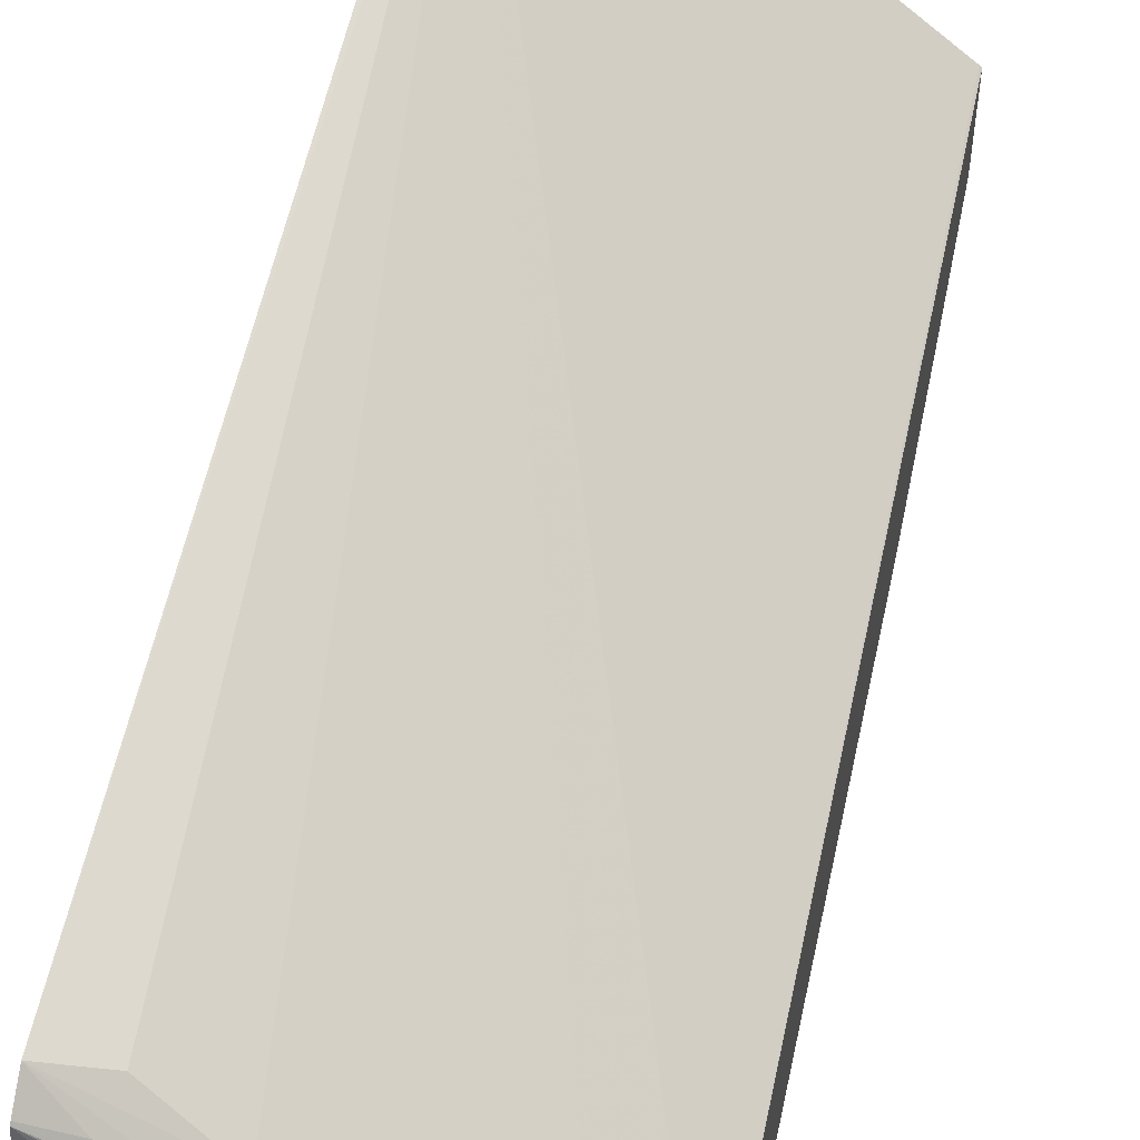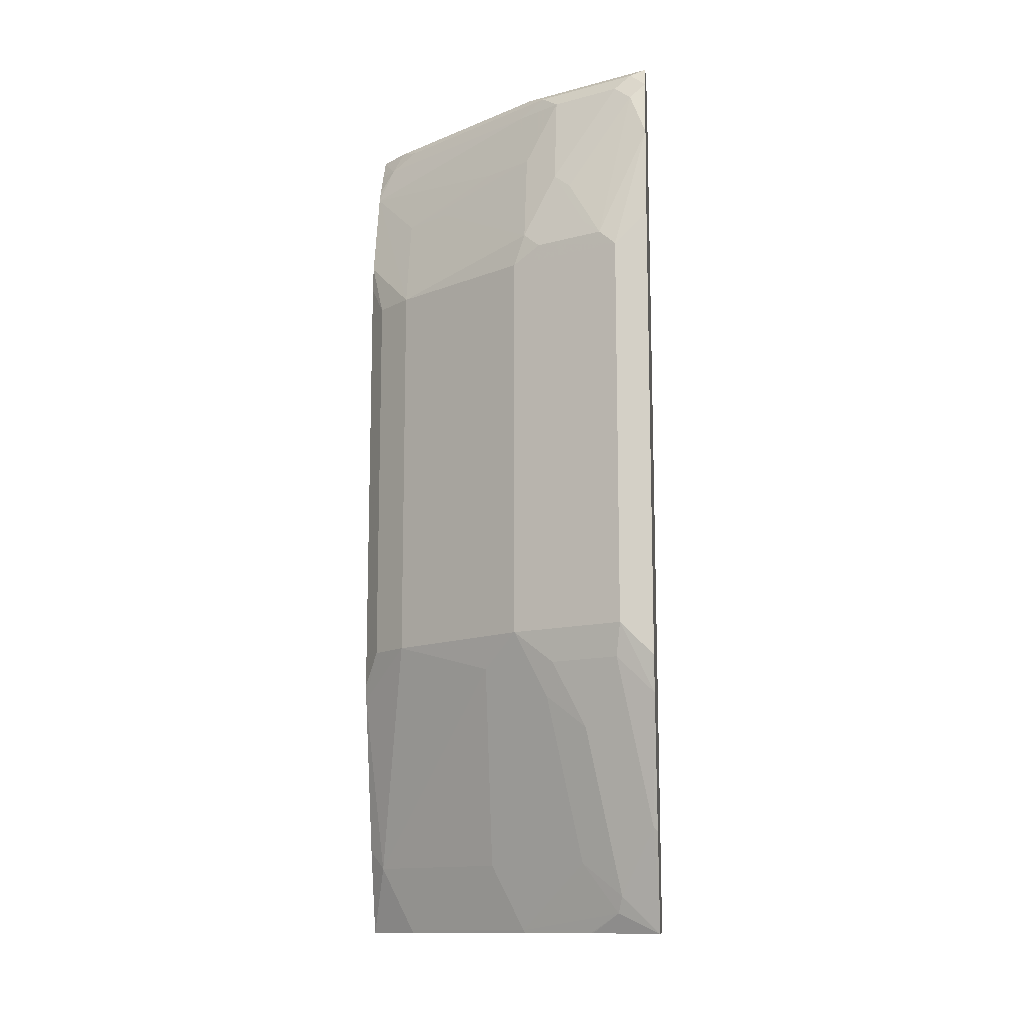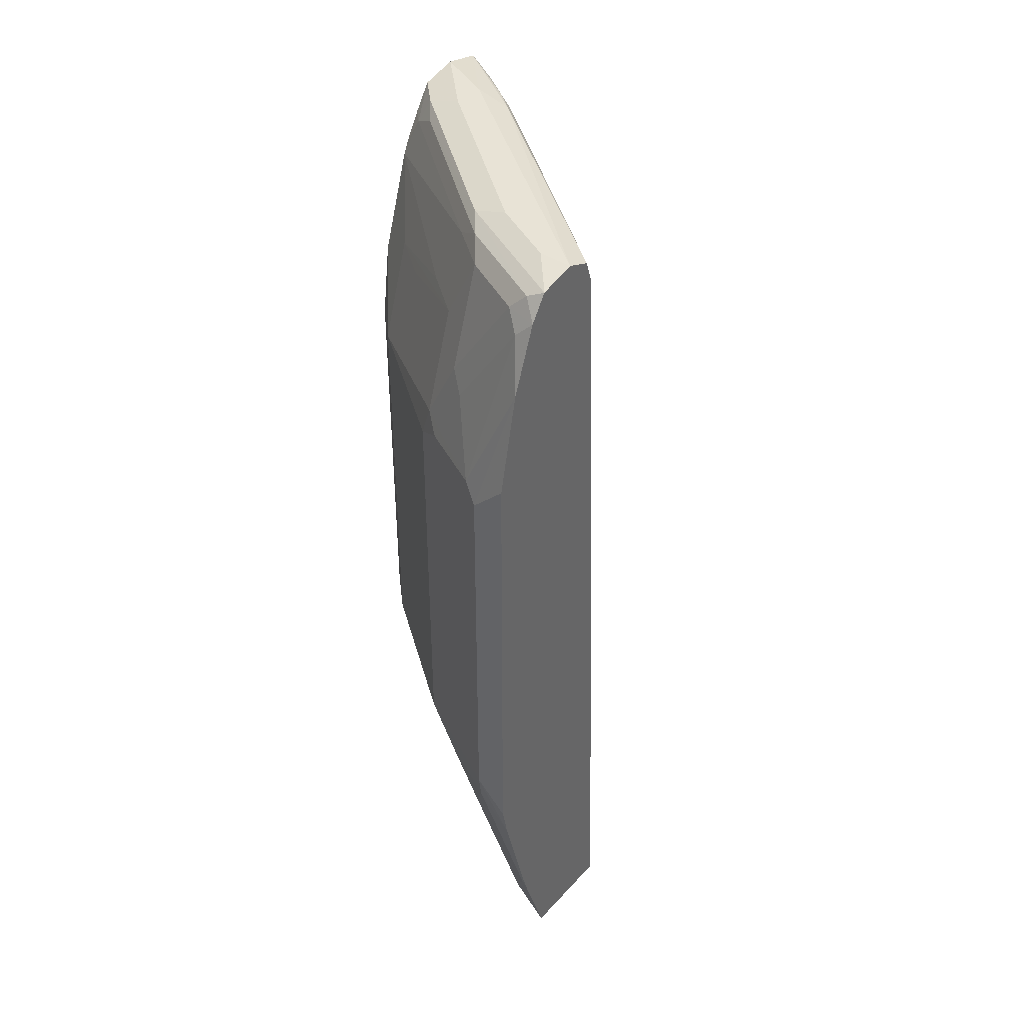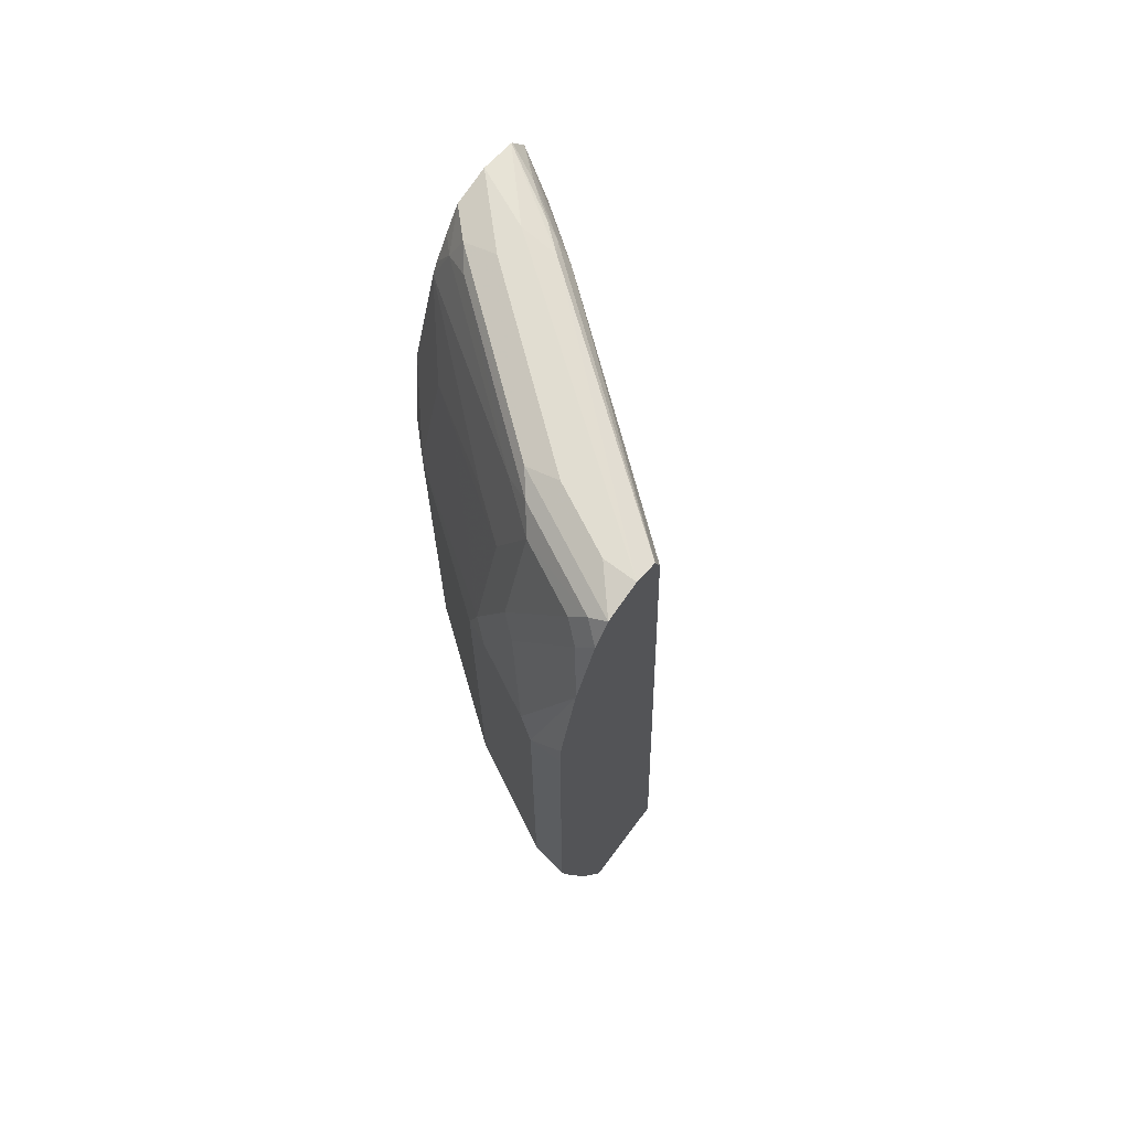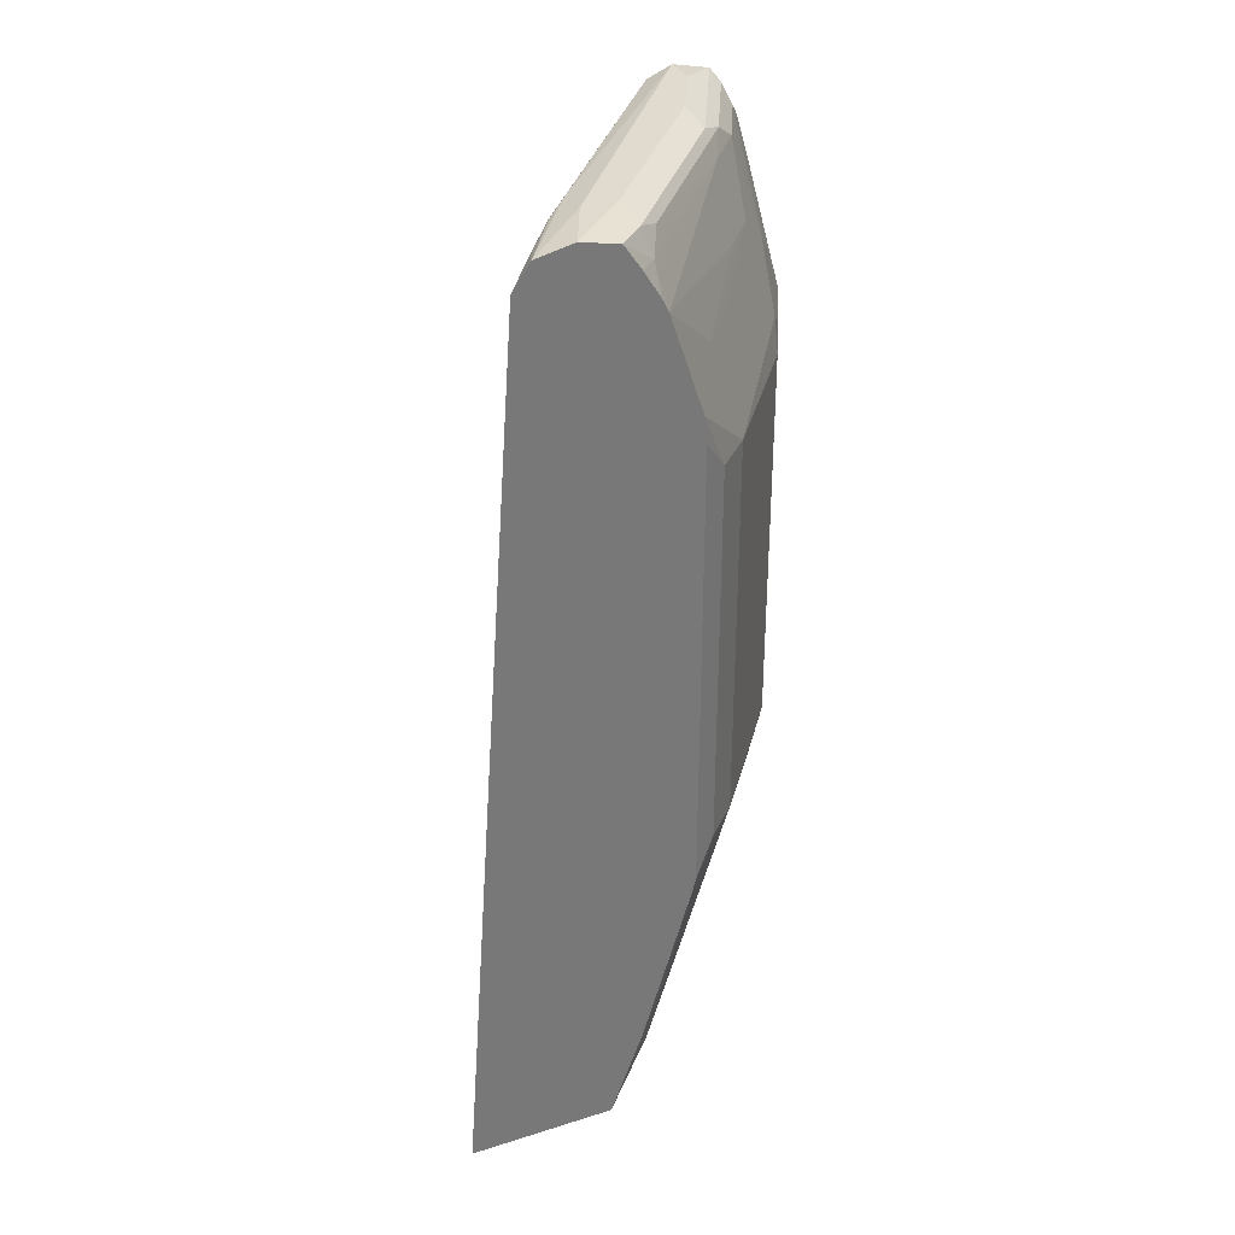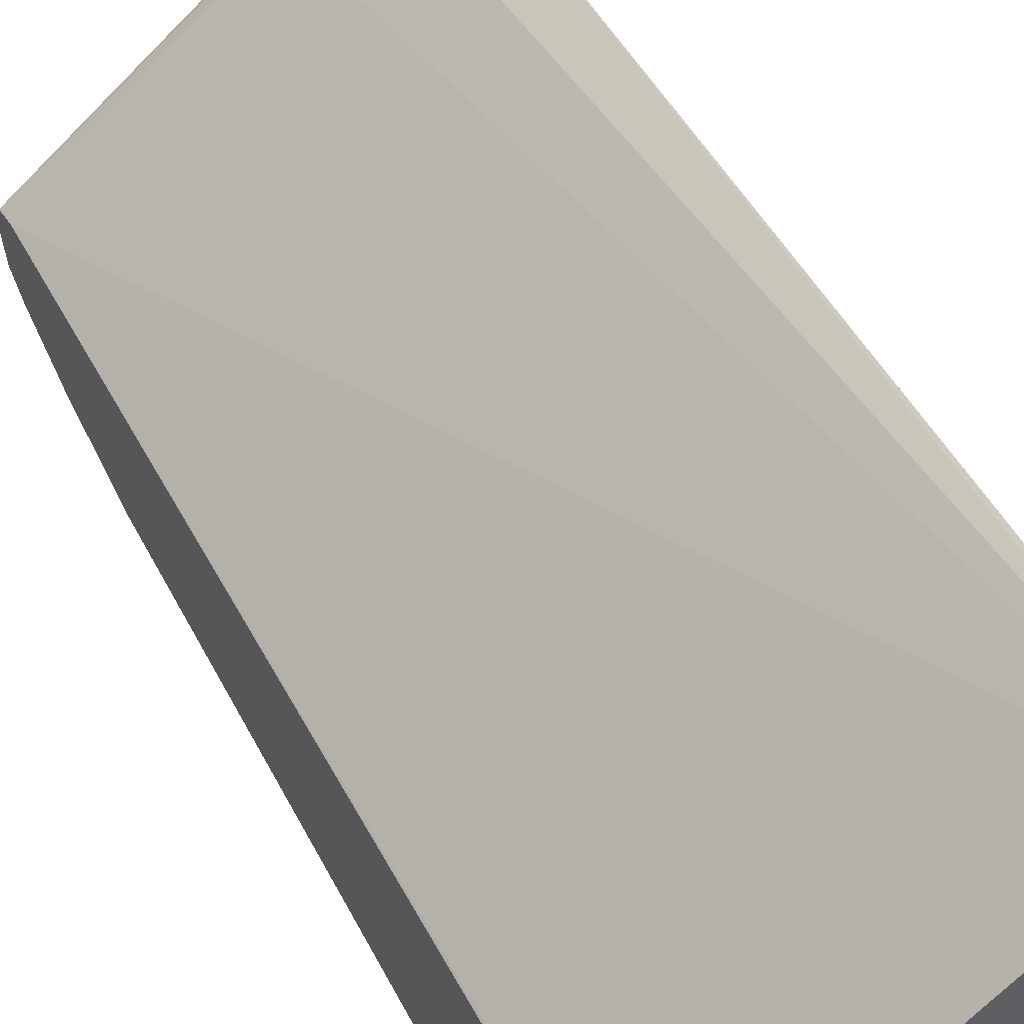
<metadata>
{"format":"obj","ext":"obj","renderer":"f3d","projection":"perspective","resolution":1024,"background":"white","views":[{"elev":54.3,"azim":-167.8,"up":"+Z"},{"elev":-12.7,"azim":-174.4,"up":"+Y"},{"elev":41.5,"azim":-141.8,"up":"+Y"},{"elev":68.7,"azim":-143.1,"up":"+Y"},{"elev":33.6,"azim":66.8,"up":"+Y"},{"elev":54.1,"azim":-27.5,"up":"+Z"}]}
</metadata>
<code>
v 0.5567 0.01702 -0.5152
v 0.5545 0.01702 -0.5163
v 0.5567 0.01702 -0.5976
v 0.5567 0.5231 -0.5519
v 0.4411 0.01702 -0.6109
v 0.5324 0.5138 -0.5652
v 0.4982 0.5231 -0.5916
v 0.4048 0.5231 -0.6663
v 0.3737 0.5231 -0.6912
v 0.5286 0.01702 -0.6226
v 0.5293 0.01871 -0.6228
v 0.548 0.05606 -0.6228
v 0.5567 0.0671 -0.6163
v 0.5567 0.536 -0.5609
v 0.5371 0.5324 -0.5698
v 0.5091 0.5324 -0.5885
v 0.3747 0.01702 -0.6671
v 0.3737 0.536 -0.6957
v 0.3737 0.01702 -0.668
v 0.4539 0.01702 -0.6787
v 0.4546 0.01871 -0.6788
v 0.4733 0.05606 -0.6788
v 0.4733 0.1681 -0.7162
v 0.5293 0.1868 -0.6788
v 0.5567 0.1596 -0.6443
v 0.5567 0.5371 -0.5619
v 0.5169 0.5355 -0.5854
v 0.5021 0.5371 -0.5979
v 0.3737 0.5418 -0.7099
v 0.3737 0.01702 -0.7238
v 0.4138 0.01702 -0.7044
v 0.397 0.02806 -0.7193
v 0.4173 0.05606 -0.7162
v 0.4546 0.1868 -0.7348
v 0.548 0.1868 -0.6601
v 0.5293 0.411 -0.6788
v 0.5567 0.1681 -0.6464
v 0.5567 0.5418 -0.5829
v 0.5231 0.5418 -0.5979
v 0.3924 0.5418 -0.7099
v 0.3737 0.5371 -0.7309
v 0.3741 0.01702 -0.7244
v 0.3737 0.01707 -0.7245
v 0.4126 0.01702 -0.7051
v 0.4115 0.01702 -0.7057
v 0.3947 0.03741 -0.7239
v 0.4134 0.1308 -0.7426
v 0.4359 0.1495 -0.7348
v 0.432 0.1681 -0.7426
v 0.4422 0.1868 -0.7411
v 0.4546 0.411 -0.7348
v 0.548 0.411 -0.6601
v 0.4484 0.4297 -0.7356
v 0.5044 0.4671 -0.6796
v 0.5293 0.4671 -0.6601
v 0.5567 0.5007 -0.6263
v 0.5567 0.4447 -0.645
v 0.5567 0.4297 -0.6464
v 0.5418 0.5418 -0.5979
v 0.5567 0.5371 -0.6039
v 0.4297 0.5418 -0.6912
v 0.4484 0.5371 -0.6936
v 0.411 0.5371 -0.7123
v 0.3737 0.5371 -0.731
v 0.3737 0.0725 -0.7426
v 0.376 0.07476 -0.7426
v 0.3947 0.1681 -0.7613
v 0.3924 0.1868 -0.766
v 0.4422 0.411 -0.7411
v 0.439 0.4203 -0.7426
v 0.4017 0.4203 -0.7613
v 0.411 0.4297 -0.7543
v 0.4297 0.4671 -0.7356
v 0.4484 0.4857 -0.7169
v 0.4733 0.4857 -0.6975
v 0.4546 0.5231 -0.6975
v 0.548 0.5231 -0.6228
v 0.5567 0.5082 -0.6226
v 0.5418 0.5371 -0.6189
v 0.5231 0.5418 -0.6165
v 0.5567 0.5231 -0.6135
v 0.5324 0.5324 -0.6306
v 0.439 0.5324 -0.7053
v 0.383 0.5324 -0.7333
v 0.3737 0.523 -0.7403
v 0.3737 0.1475 -0.7618
v 0.3924 0.411 -0.766
v 0.3737 0.1681 -0.766
v 0.3737 0.1868 -0.766
v 0.3737 0.4857 -0.7543
v 0.3737 0.4858 -0.7542
v 0.383 0.5138 -0.7426
v 0.4204 0.4577 -0.7426
v 0.3924 0.5231 -0.7356
v 0.4297 0.5231 -0.7169
v 0.3737 0.411 -0.766
v 0.3737 0.4297 -0.7659
f 49 68 50
f 43 65 66
f 43 66 46
f 46 66 67
f 41 63 64
f 46 67 47
f 47 67 49
f 49 67 68
f 42 43 46
f 53 70 71
f 50 87 69
f 51 69 70
f 51 70 53
f 52 57 58
f 53 71 72
f 53 72 73
f 53 73 95
f 40 63 41
f 53 95 74
f 53 74 54
f 50 68 87
f 40 62 63
f 34 50 69
f 38 79 59
f 32 45 42
f 54 74 55
f 32 42 46
f 32 46 33
f 33 46 47
f 33 47 48
f 33 48 34
f 34 48 47
f 34 47 49
f 40 61 62
f 34 49 50
f 35 52 58
f 35 58 37
f 36 51 53
f 36 53 54
f 36 54 55
f 36 55 56
f 36 56 57
f 36 57 52
f 38 60 79
f 34 69 51
f 55 74 75
f 71 87 90
f 56 76 77
f 71 93 73
f 71 73 72
f 73 93 94
f 73 94 95
f 74 95 76
f 74 76 75
f 76 95 83
f 76 83 82
f 76 82 77
f 71 92 93
f 77 82 79
f 83 95 84
f 84 95 94
f 84 94 85
f 85 94 92
f 85 92 91
f 87 96 97
f 87 97 90
f 92 94 93
f 32 44 45
f 77 81 78
f 71 91 92
f 71 90 91
f 70 87 71
f 56 77 78
f 56 75 76
f 59 79 80
f 60 81 77
f 60 77 79
f 61 80 62
f 62 80 79
f 62 79 82
f 62 82 83
f 62 83 84
f 62 84 63
f 63 84 64
f 64 84 85
f 65 86 66
f 66 86 67
f 67 86 68
f 68 86 88
f 68 88 89
f 68 89 96
f 68 96 87
f 69 87 70
f 55 75 56
f 31 44 32
f 26 39 28
f 29 40 41
f 1 4 2
f 2 4 6
f 2 6 7
f 2 7 8
f 2 8 9
f 2 9 5
f 3 10 11
f 3 11 12
f 3 12 13
f 1 14 4
f 4 14 15
f 4 16 7
f 4 7 6
f 5 9 17
f 7 16 18
f 7 18 8
f 8 18 9
f 9 18 29
f 9 29 41
f 9 41 64
f 4 15 16
f 9 64 85
f 1 38 26
f 1 81 60
f 30 43 42
f 1 2 5
f 1 5 17
f 1 17 19
f 1 19 30
f 1 30 42
f 1 42 45
f 1 45 44
f 1 44 31
f 1 60 38
f 1 31 20
f 1 10 3
f 1 3 13
f 1 13 25
f 1 25 37
f 1 37 58
f 1 58 57
f 1 57 56
f 1 56 78
f 1 78 81
f 1 20 10
f 9 85 91
f 1 26 14
f 9 90 97
f 21 31 32
f 21 32 33
f 21 33 22
f 22 33 23
f 23 34 24
f 23 33 34
f 24 35 25
f 24 34 51
f 24 36 52
f 20 31 21
f 24 52 35
f 26 38 39
f 26 28 27
f 28 39 29
f 29 39 38
f 29 38 59
f 29 59 80
f 29 80 61
f 9 91 90
f 29 61 40
f 25 35 37
f 18 28 29
f 24 51 36
f 16 28 18
f 9 96 89
f 9 89 88
f 9 88 86
f 9 86 65
f 9 65 43
f 9 43 30
f 9 30 19
f 9 19 17
f 10 20 21
f 11 21 12
f 10 21 11
f 12 21 22
f 12 22 23
f 12 23 24
f 12 24 25
f 12 25 13
f 14 26 27
f 14 27 15
f 15 27 16
f 16 27 28
f 9 97 96

</code>
